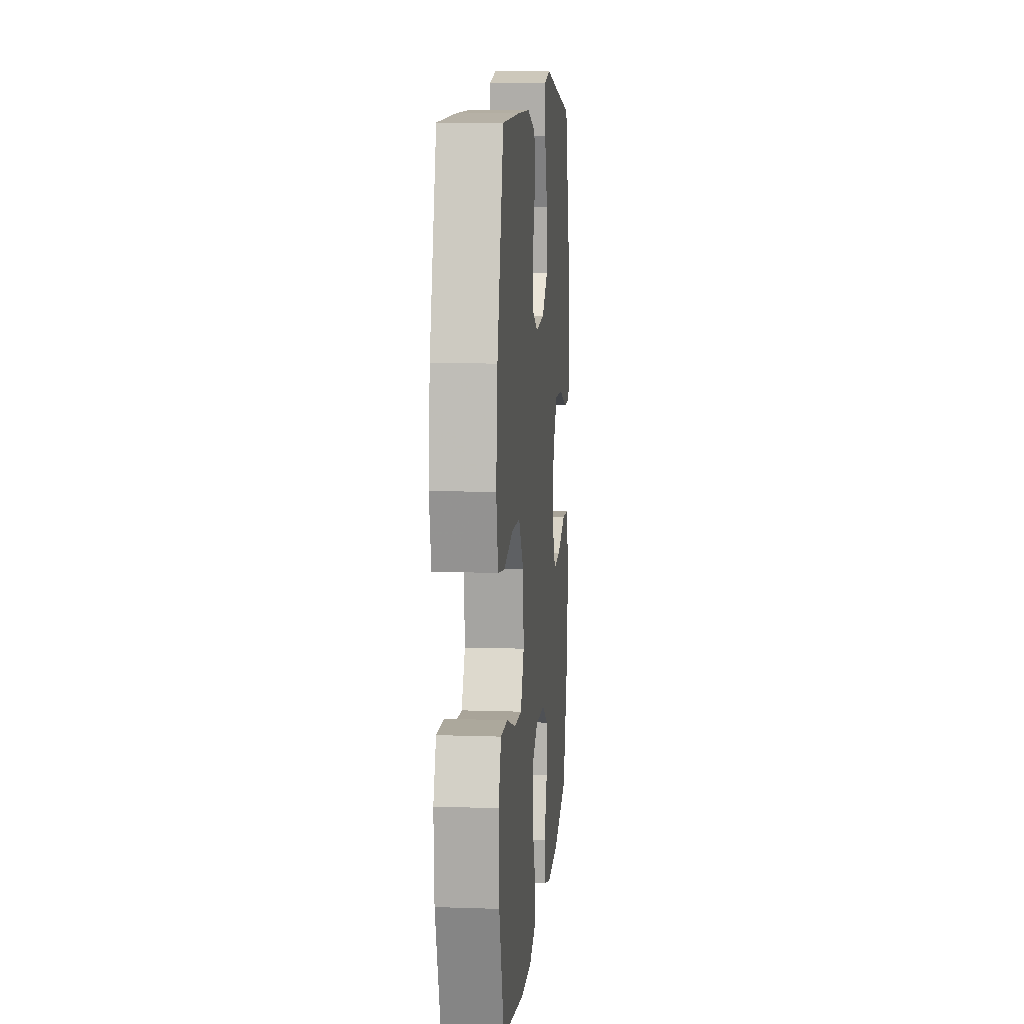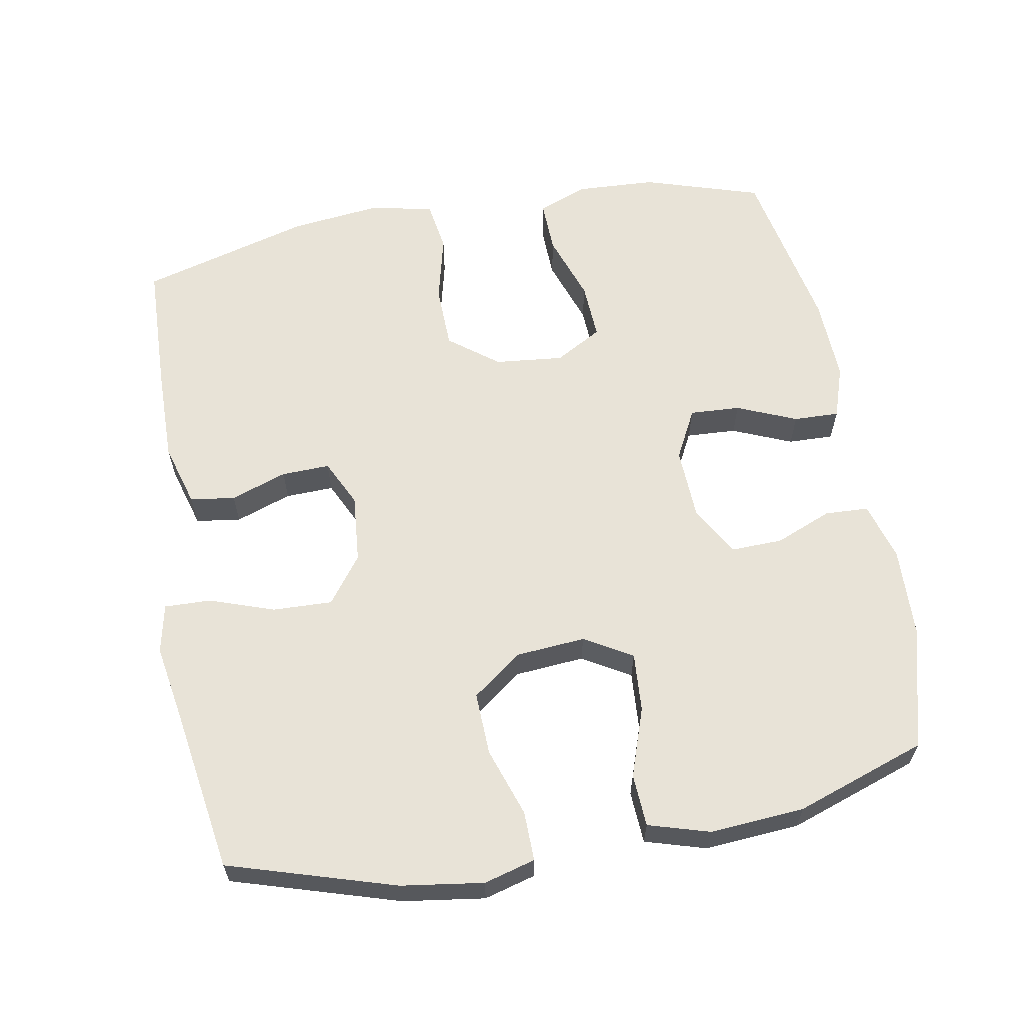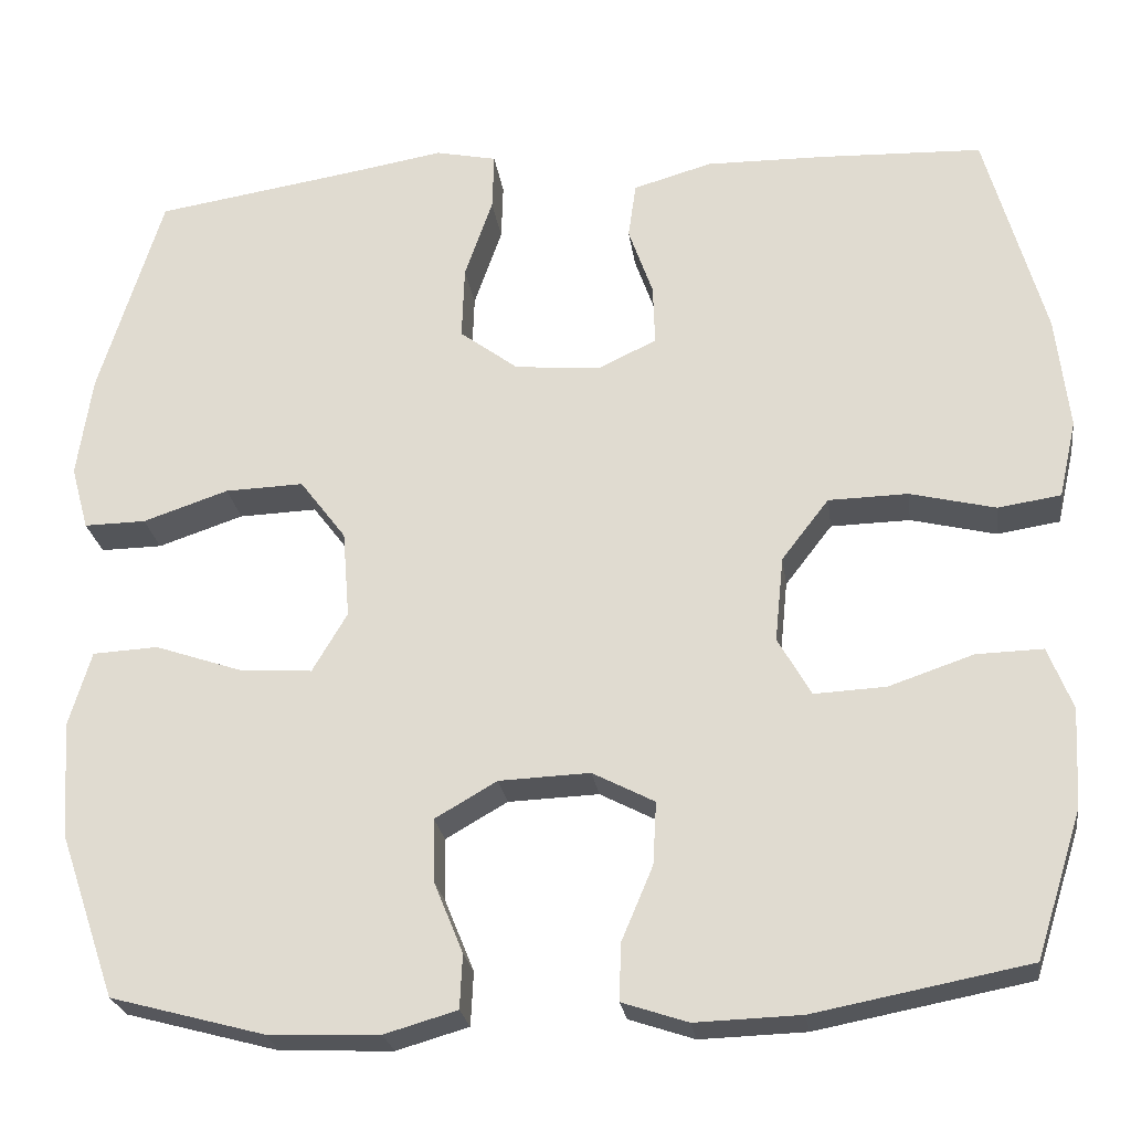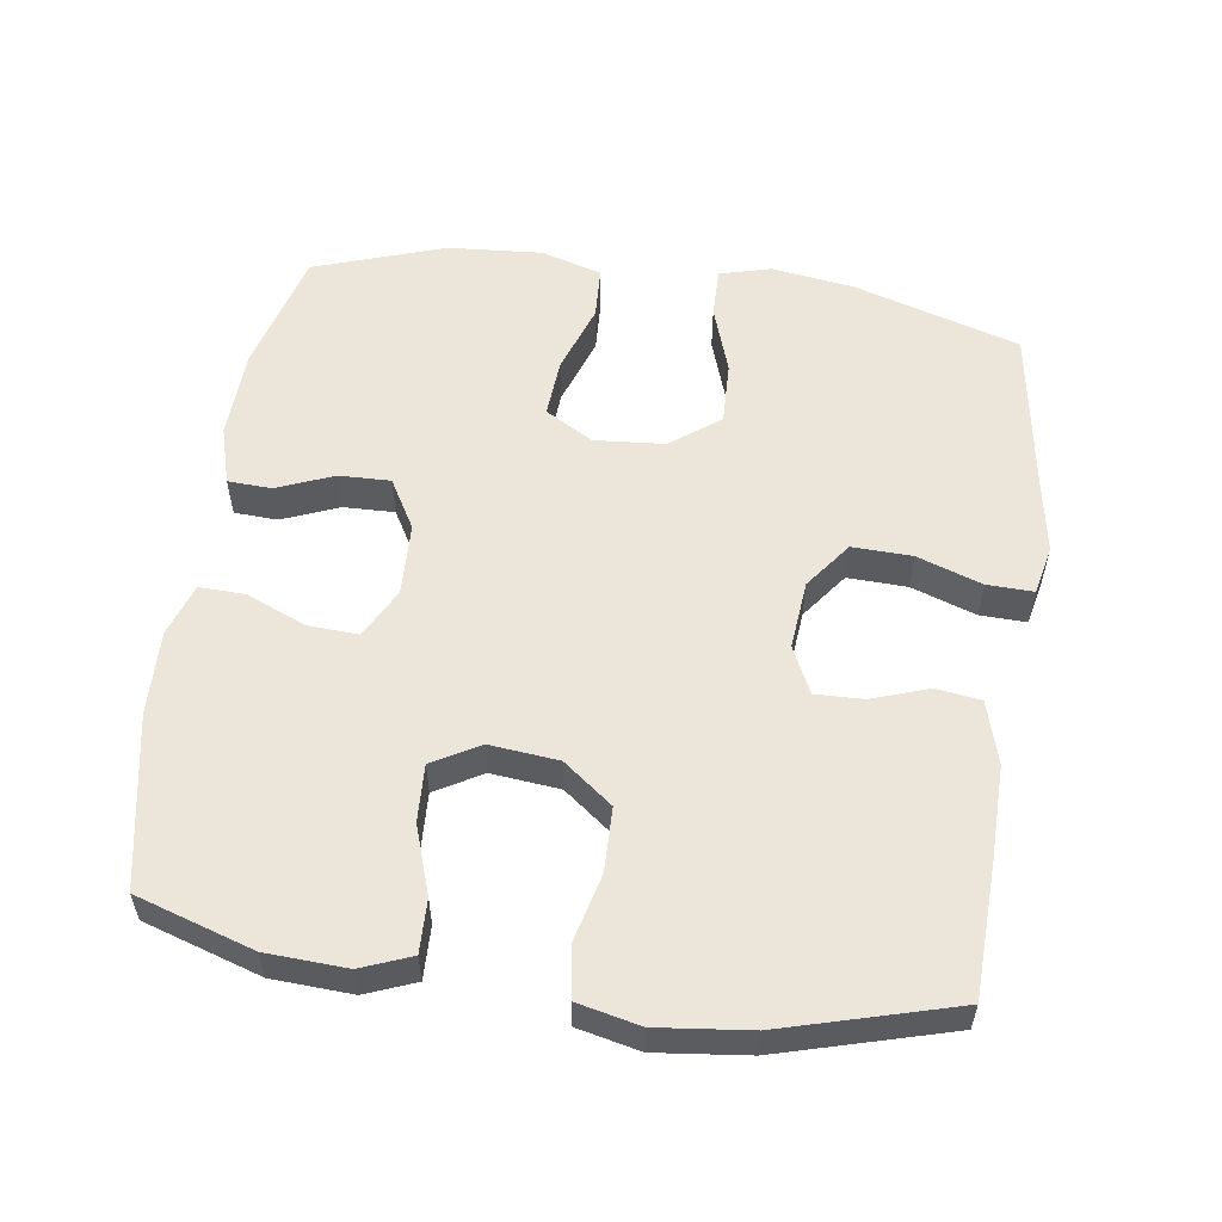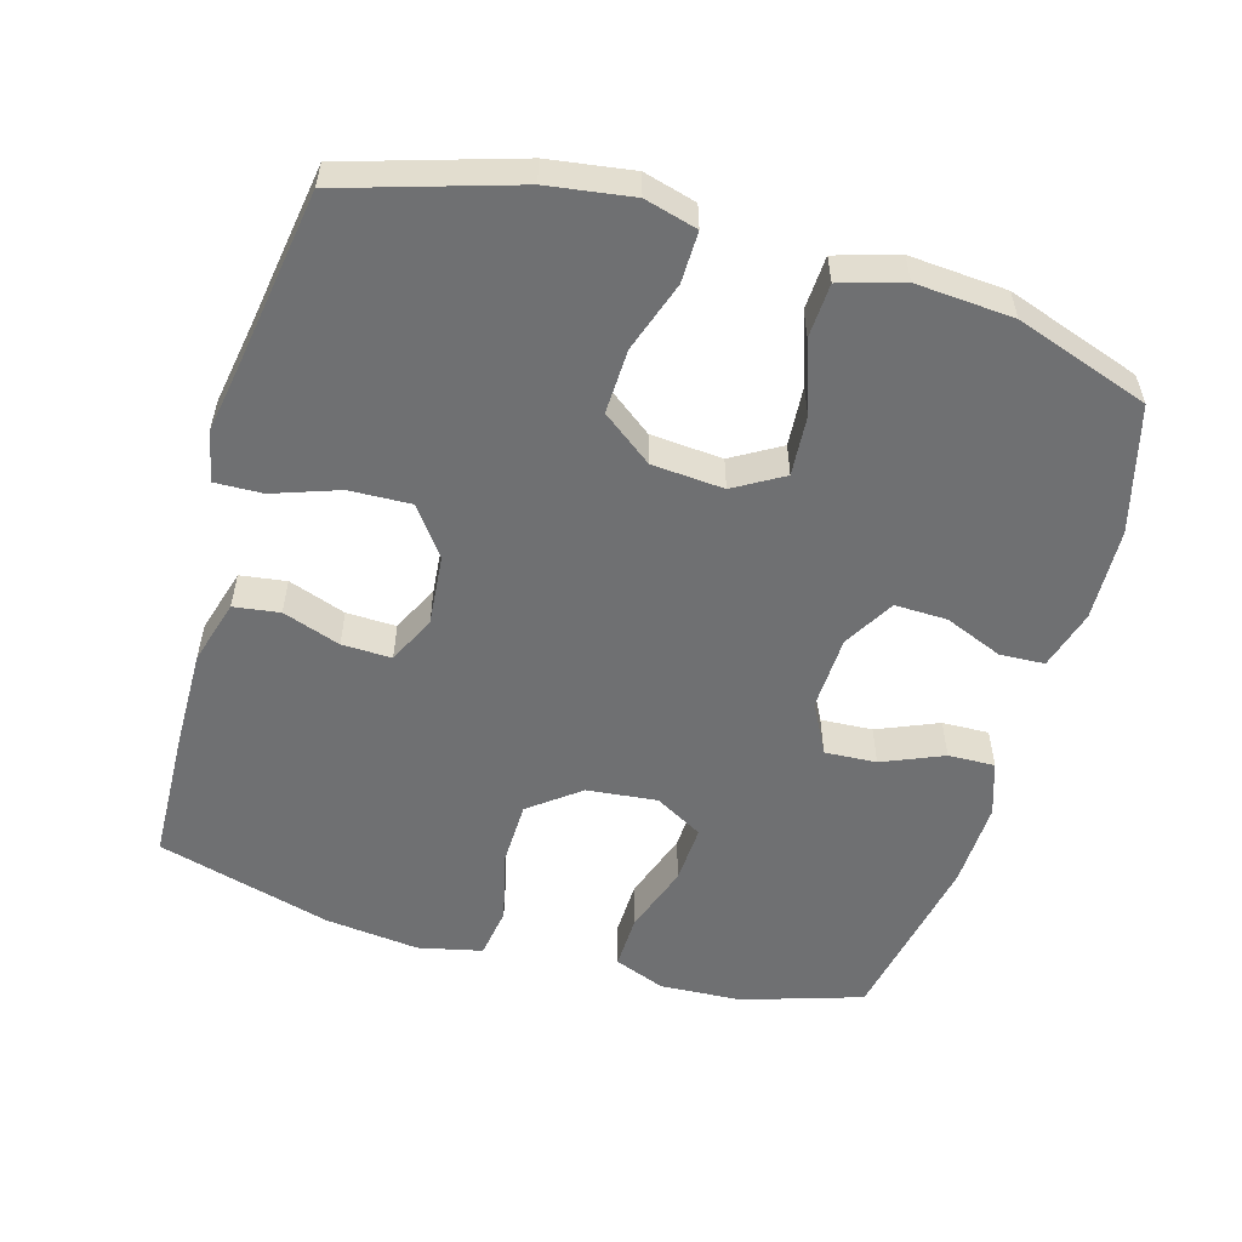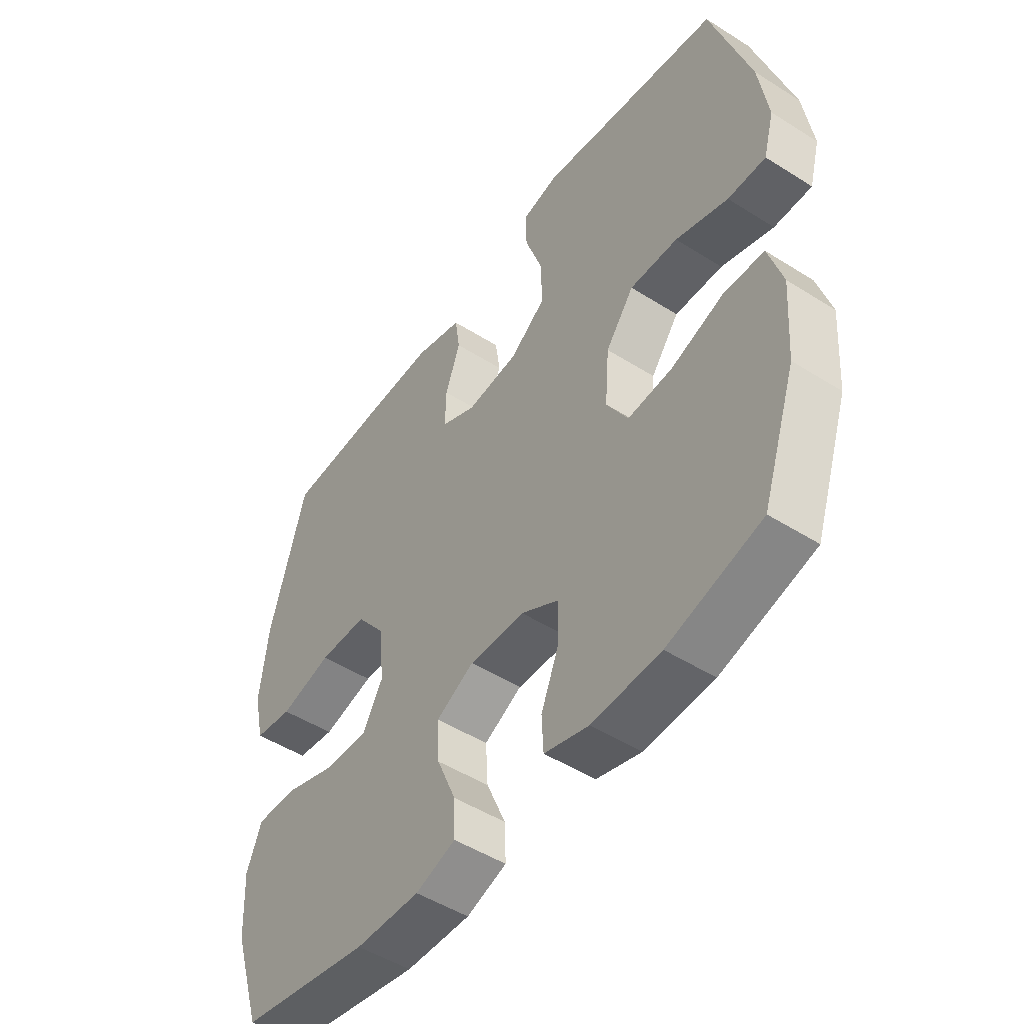
<metadata>
{"format":"obj","ext":"obj","renderer":"f3d","projection":"perspective","resolution":1024,"background":"white","views":[{"elev":10.0,"azim":-85.0,"up":"+Z"},{"elev":61.6,"azim":79.7,"up":"+Y"},{"elev":-24.5,"azim":-172.1,"up":"+Z"},{"elev":55.8,"azim":-81.8,"up":"+Y"},{"elev":-54.8,"azim":73.9,"up":"+Y"},{"elev":-49.4,"azim":55.0,"up":"+Z"}]}
</metadata>
<code>
v 0.5 0.07 -0.5
v 0.325 0.07 -0.547
v 0.196 0.07 -0.552
v 0.113 0.07 -0.528
v 0.11 0.07 -0.466
v 0.143 0.07 -0.385
v 0.145 0.07 -0.312
v 0.074 0.07 -0.271
v -0.03 0.07 -0.267
v -0.101 0.07 -0.304
v -0.097 0.07 -0.376
v -0.061 0.07 -0.461
v -0.059 0.07 -0.526
v -0.134 0.07 -0.551
v -0.255 0.07 -0.547
v -0.5 0.07 -0.5
v -0.553 0.07 -0.333
v -0.559 0.07 -0.219
v -0.531 0.07 -0.148
v -0.455 0.07 -0.15
v -0.358 0.07 -0.183
v -0.276 0.07 -0.187
v -0.238 0.07 -0.12
v -0.248 0.07 -0.022
v -0.302 0.07 0.048
v -0.393 0.07 0.05
v -0.491 0.07 0.026
v -0.563 0.07 0.037
v -0.583 0.07 0.126
v -0.568 0.07 0.257
v -0.5 0.07 0.5
v -0.313 0.07 0.507
v -0.177 0.07 0.509
v -0.087 0.07 0.483
v -0.078 0.07 0.419
v -0.106 0.07 0.339
v -0.108 0.07 0.27
v -0.041 0.07 0.238
v 0.057 0.07 0.247
v 0.124 0.07 0.297
v 0.121 0.07 0.382
v 0.089 0.07 0.474
v 0.087 0.07 0.54
v 0.157 0.07 0.555
v 0.27 0.07 0.536
v 0.5 0.07 0.5
v 0.573 0.07 0.263
v 0.59 0.07 0.146
v 0.57 0.07 0.073
v 0.499 0.07 0.074
v 0.401 0.07 0.107
v 0.311 0.07 0.11
v 0.258 0.07 0.04
v 0.25 0.07 -0.06
v 0.29 0.07 -0.128
v 0.374 0.07 -0.122
v 0.473 0.07 -0.088
v 0.548 0.07 -0.092
v 0.574 0.07 -0.179
v 0.564 0.07 -0.314
v 0.5 0 -0.5
v 0.325 0 -0.547
v 0.196 0 -0.552
v 0.113 0 -0.528
v 0.11 0 -0.466
v 0.143 0 -0.385
v 0.145 0 -0.312
v 0.074 0 -0.271
v -0.03 0 -0.267
v -0.101 0 -0.304
v -0.097 0 -0.376
v -0.061 0 -0.461
v -0.059 0 -0.526
v -0.134 0 -0.551
v -0.255 0 -0.547
v -0.5 0 -0.5
v -0.553 0 -0.333
v -0.559 0 -0.219
v -0.531 0 -0.148
v -0.455 0 -0.15
v -0.358 0 -0.183
v -0.276 0 -0.187
v -0.238 0 -0.12
v -0.248 0 -0.022
v -0.302 0 0.048
v -0.393 0 0.05
v -0.491 0 0.026
v -0.563 0 0.037
v -0.583 0 0.126
v -0.568 0 0.257
v -0.5 0 0.5
v -0.313 0 0.507
v -0.177 0 0.509
v -0.087 0 0.483
v -0.078 0 0.419
v -0.106 0 0.339
v -0.108 0 0.27
v -0.041 0 0.238
v 0.057 0 0.247
v 0.124 0 0.297
v 0.121 0 0.382
v 0.089 0 0.474
v 0.087 0 0.54
v 0.157 0 0.555
v 0.27 0 0.536
v 0.5 0 0.5
v 0.573 0 0.263
v 0.59 0 0.146
v 0.57 0 0.073
v 0.499 0 0.074
v 0.401 0 0.107
v 0.311 0 0.11
v 0.258 0 0.04
v 0.25 0 -0.06
v 0.29 0 -0.128
v 0.374 0 -0.122
v 0.473 0 -0.088
v 0.548 0 -0.092
v 0.574 0 -0.179
v 0.564 0 -0.314
f 4 5 6
f 3 4 6
f 2 3 6
f 1 2 6
f 60 1 6
f 59 60 6
f 58 59 6
f 57 58 6
f 56 57 6
f 55 56 6 7
f 54 55 7 8
f 53 54 8 9
f 52 53 9 10
f 49 50 51
f 48 49 51
f 47 48 51
f 46 47 51
f 45 46 51
f 45 51 52
f 44 45 52
f 43 44 52
f 42 43 52
f 41 42 52
f 40 41 52
f 39 40 52 10
f 34 35 36
f 33 34 36
f 32 33 36
f 31 32 36
f 30 31 36
f 29 30 36
f 28 29 36
f 27 28 36
f 26 27 36
f 25 26 36 37
f 24 25 37 38
f 19 20 21
f 18 19 21
f 17 18 21
f 16 17 21
f 15 16 21
f 14 15 21
f 13 14 21
f 12 13 21
f 11 12 21
f 10 11 21 22
f 38 39 10
f 24 38 10
f 23 24 10
f 10 22 23
f 66 65 64
f 66 64 63
f 66 63 62
f 66 62 61
f 66 61 120
f 66 120 119
f 66 119 118
f 66 118 117
f 66 117 116
f 67 66 116 115
f 68 67 115 114
f 69 68 114 113
f 70 69 113 112
f 111 110 109
f 111 109 108
f 111 108 107
f 111 107 106
f 111 106 105
f 112 111 105
f 112 105 104
f 112 104 103
f 112 103 102
f 112 102 101
f 112 101 100
f 70 112 100 99
f 96 95 94
f 96 94 93
f 96 93 92
f 96 92 91
f 96 91 90
f 96 90 89
f 96 89 88
f 96 88 87
f 96 87 86
f 97 96 86 85
f 98 97 85 84
f 81 80 79
f 81 79 78
f 81 78 77
f 81 77 76
f 81 76 75
f 81 75 74
f 81 74 73
f 81 73 72
f 81 72 71
f 82 81 71 70
f 70 99 98
f 70 98 84
f 70 84 83
f 83 82 70
f 1 61 62 2
f 2 62 63 3
f 3 63 64 4
f 4 64 65 5
f 5 65 66 6
f 6 66 67 7
f 7 67 68 8
f 8 68 69 9
f 9 69 70 10
f 10 70 71 11
f 11 71 72 12
f 12 72 73 13
f 13 73 74 14
f 14 74 75 15
f 15 75 76 16
f 16 76 77 17
f 17 77 78 18
f 18 78 79 19
f 19 79 80 20
f 20 80 81 21
f 21 81 82 22
f 22 82 83 23
f 23 83 84 24
f 24 84 85 25
f 25 85 86 26
f 26 86 87 27
f 27 87 88 28
f 28 88 89 29
f 29 89 90 30
f 30 90 91 31
f 31 91 92 32
f 32 92 93 33
f 33 93 94 34
f 34 94 95 35
f 35 95 96 36
f 36 96 97 37
f 37 97 98 38
f 38 98 99 39
f 39 99 100 40
f 40 100 101 41
f 41 101 102 42
f 42 102 103 43
f 43 103 104 44
f 44 104 105 45
f 45 105 106 46
f 46 106 107 47
f 47 107 108 48
f 48 108 109 49
f 49 109 110 50
f 50 110 111 51
f 51 111 112 52
f 52 112 113 53
f 53 113 114 54
f 54 114 115 55
f 55 115 116 56
f 56 116 117 57
f 57 117 118 58
f 58 118 119 59
f 59 119 120 60
f 60 120 61 1

</code>
